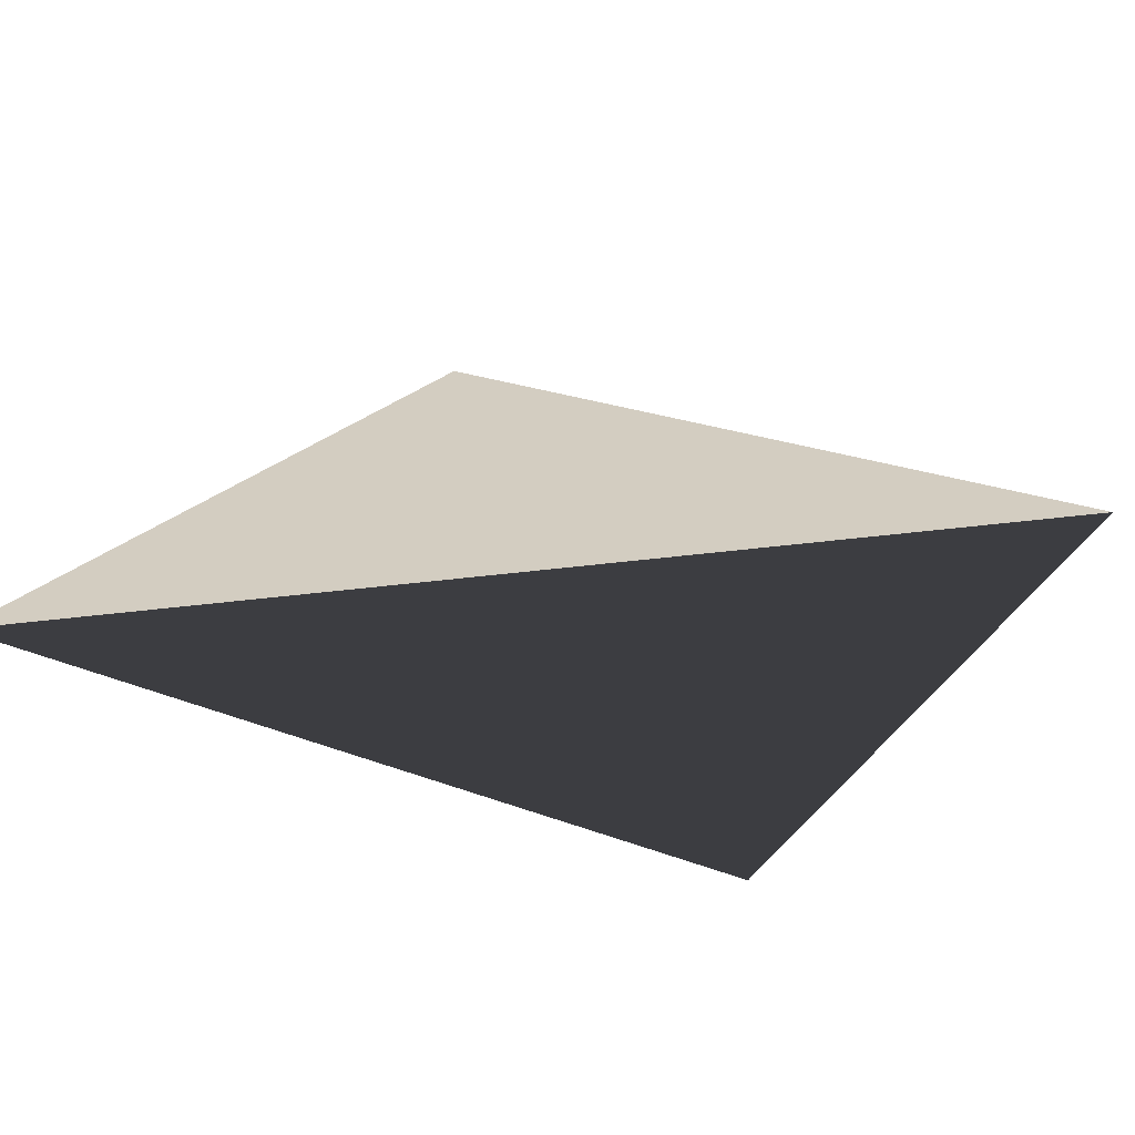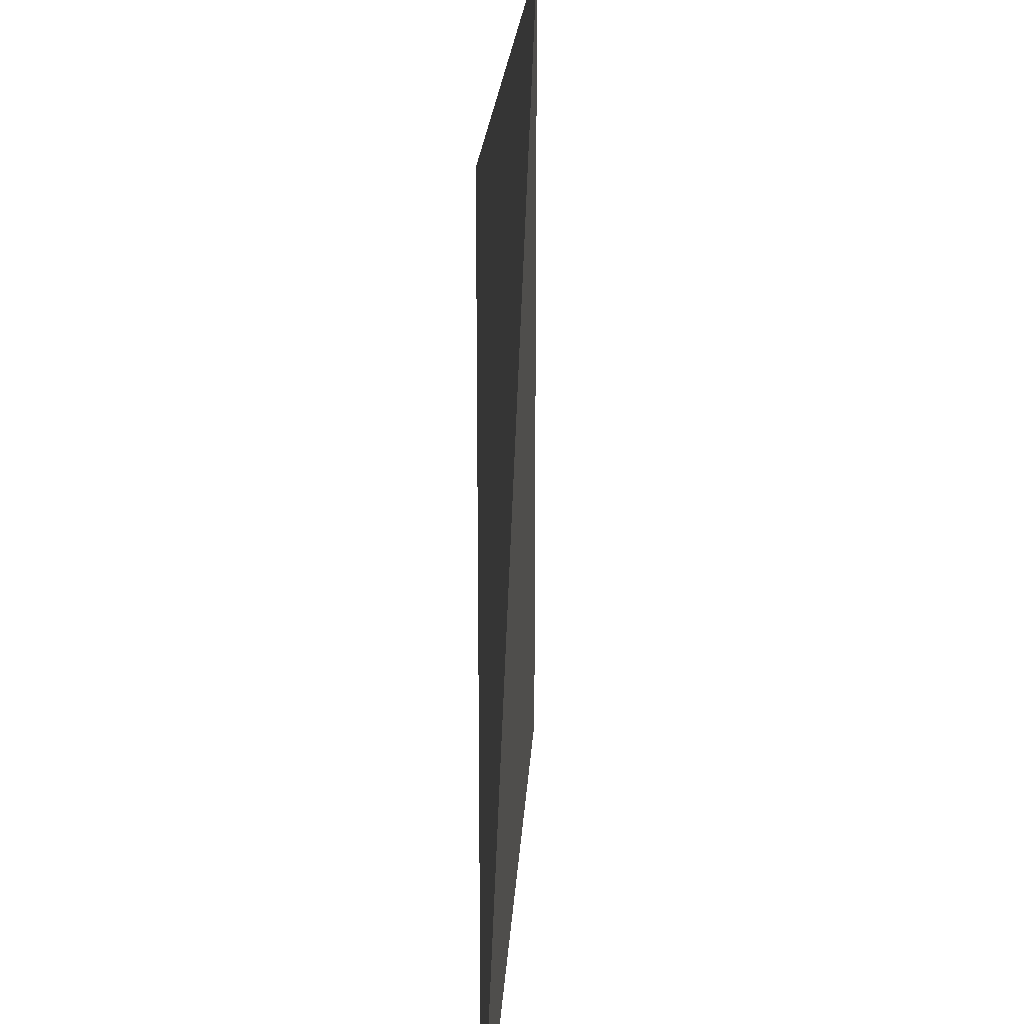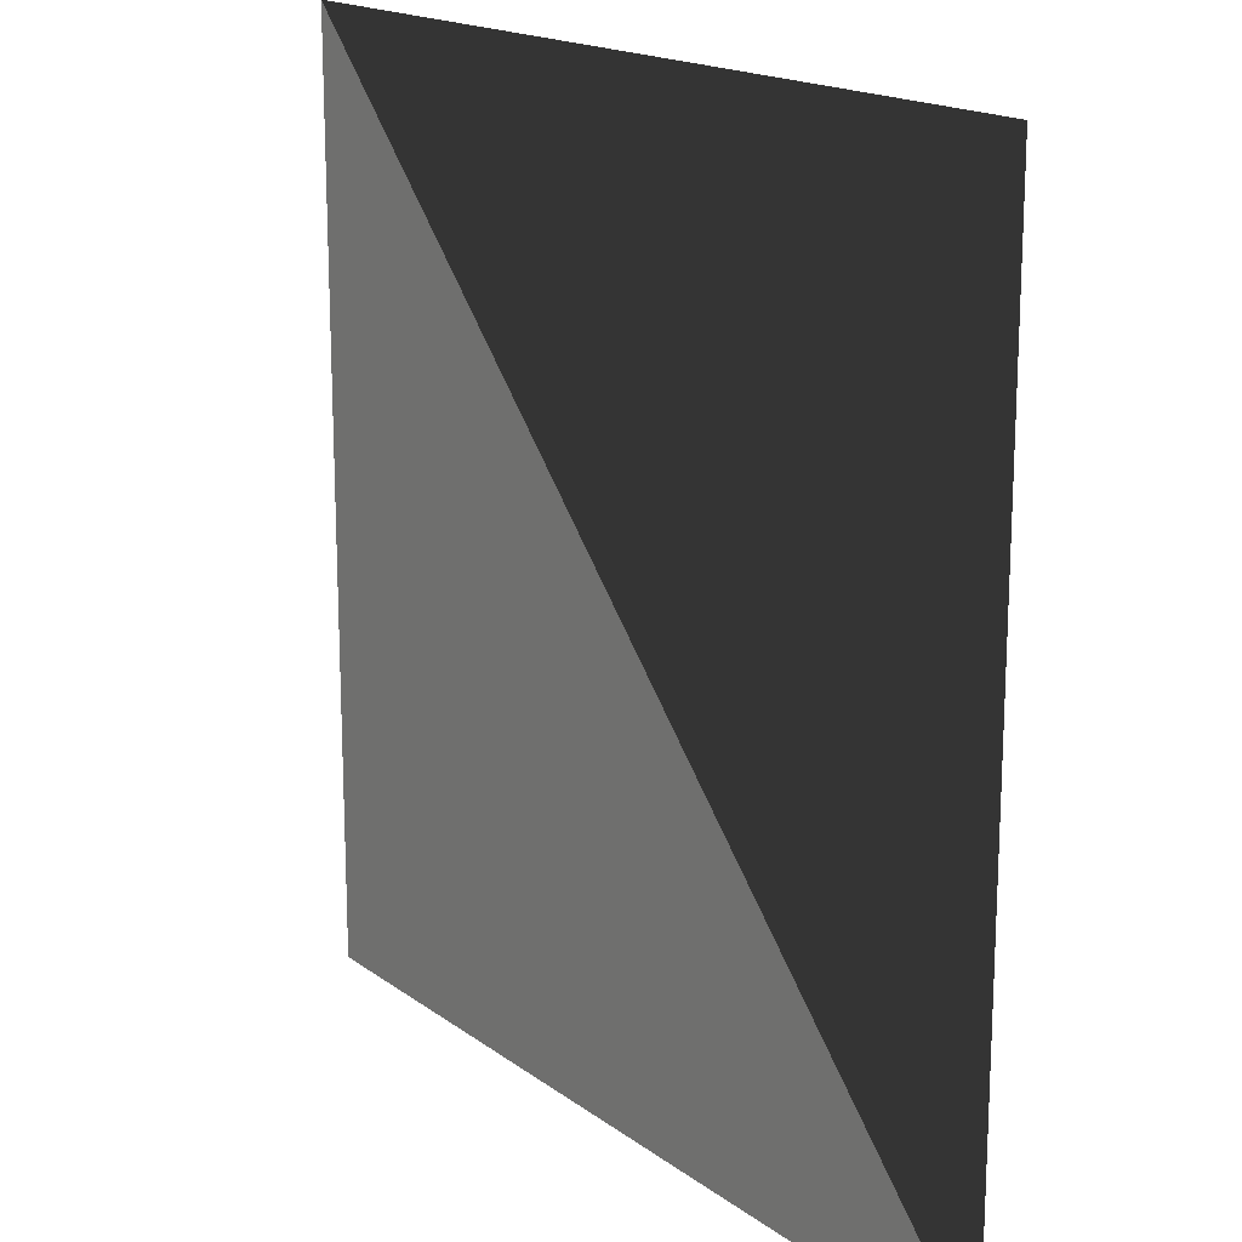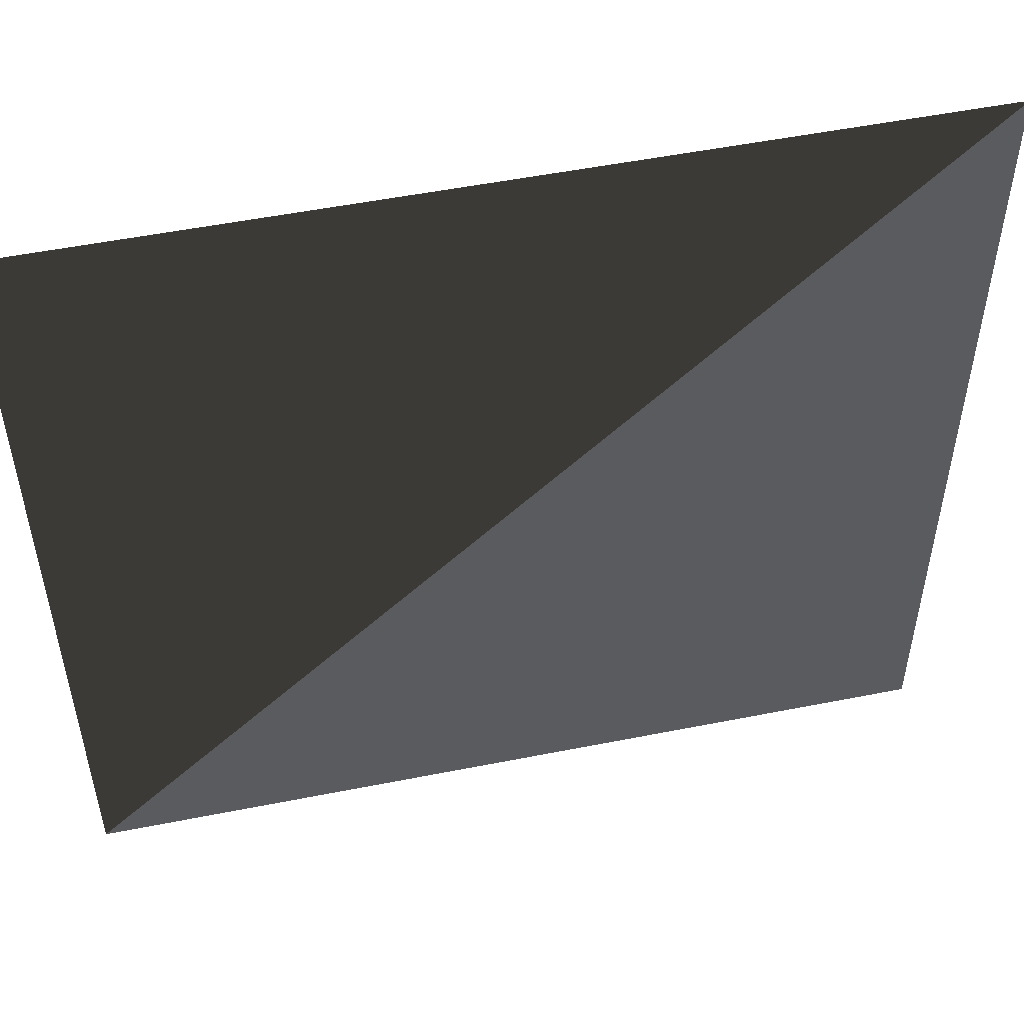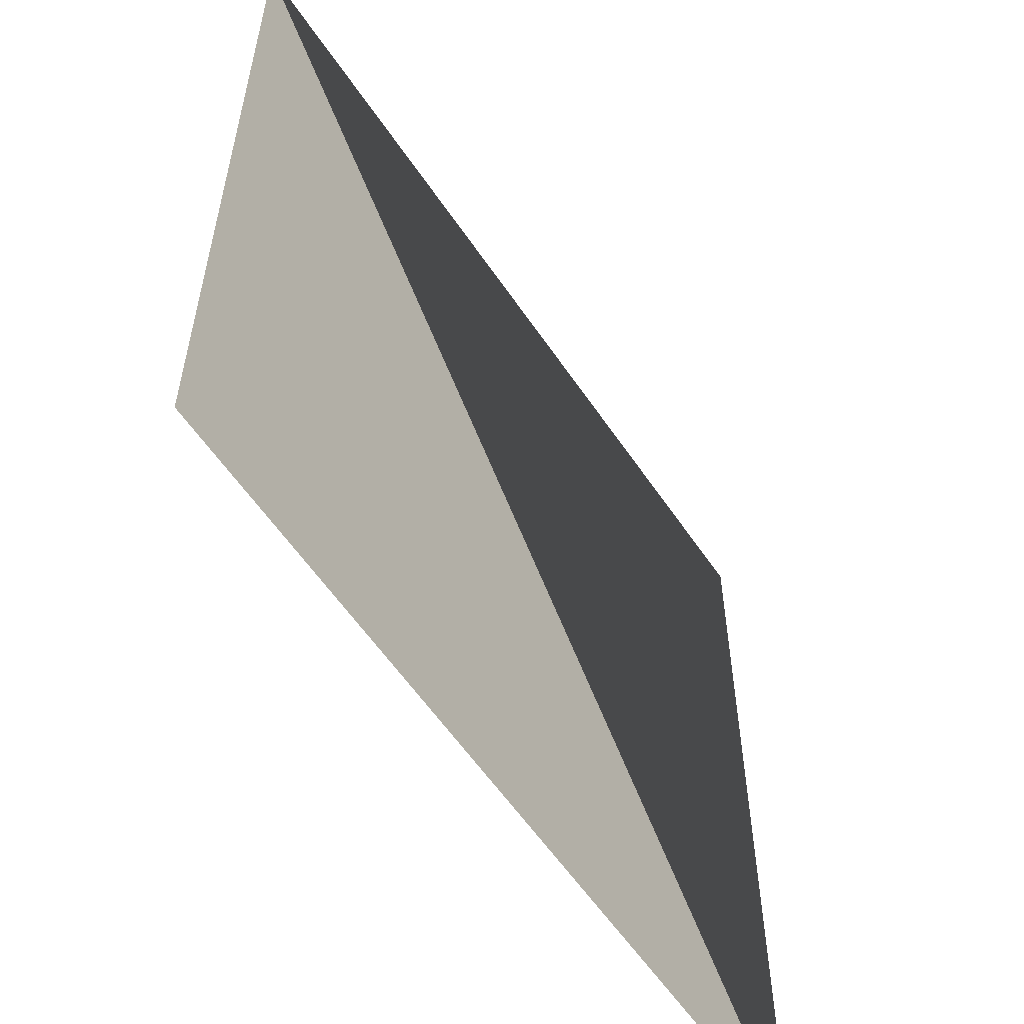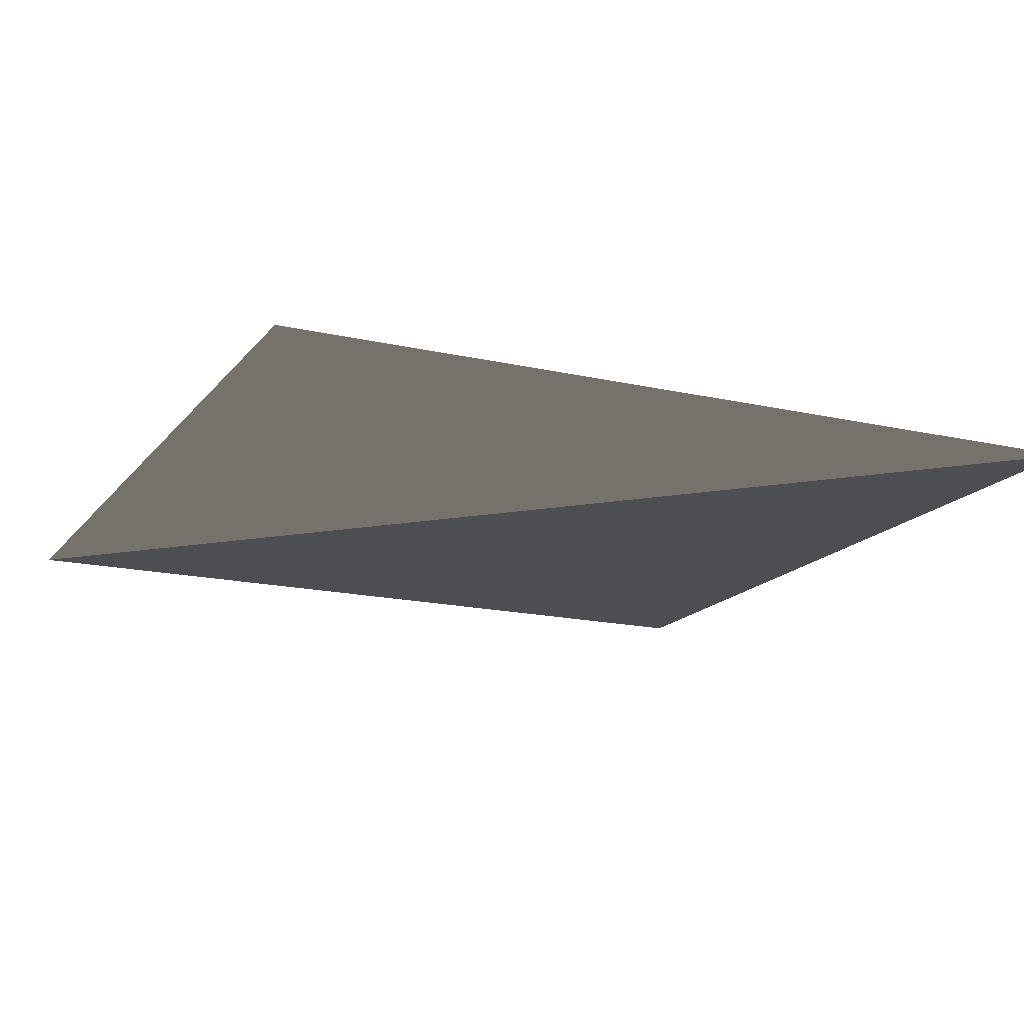
<metadata>
{"format":"obj","ext":"obj","renderer":"f3d","projection":"perspective","resolution":1024,"background":"white","views":[{"elev":24.8,"azim":121.4,"up":"+Z"},{"elev":21.5,"azim":93.4,"up":"+Y"},{"elev":17.3,"azim":54.7,"up":"+Y"},{"elev":52.4,"azim":167.9,"up":"+Y"},{"elev":-57.8,"azim":-56.4,"up":"+Y"},{"elev":-16.6,"azim":154.9,"up":"+Z"}]}
</metadata>
<code>
v -1 -1 0
v 1 -1 0
v -1 1 0
v 1 1 0
f 1 2 3
f 2 3 4

</code>
